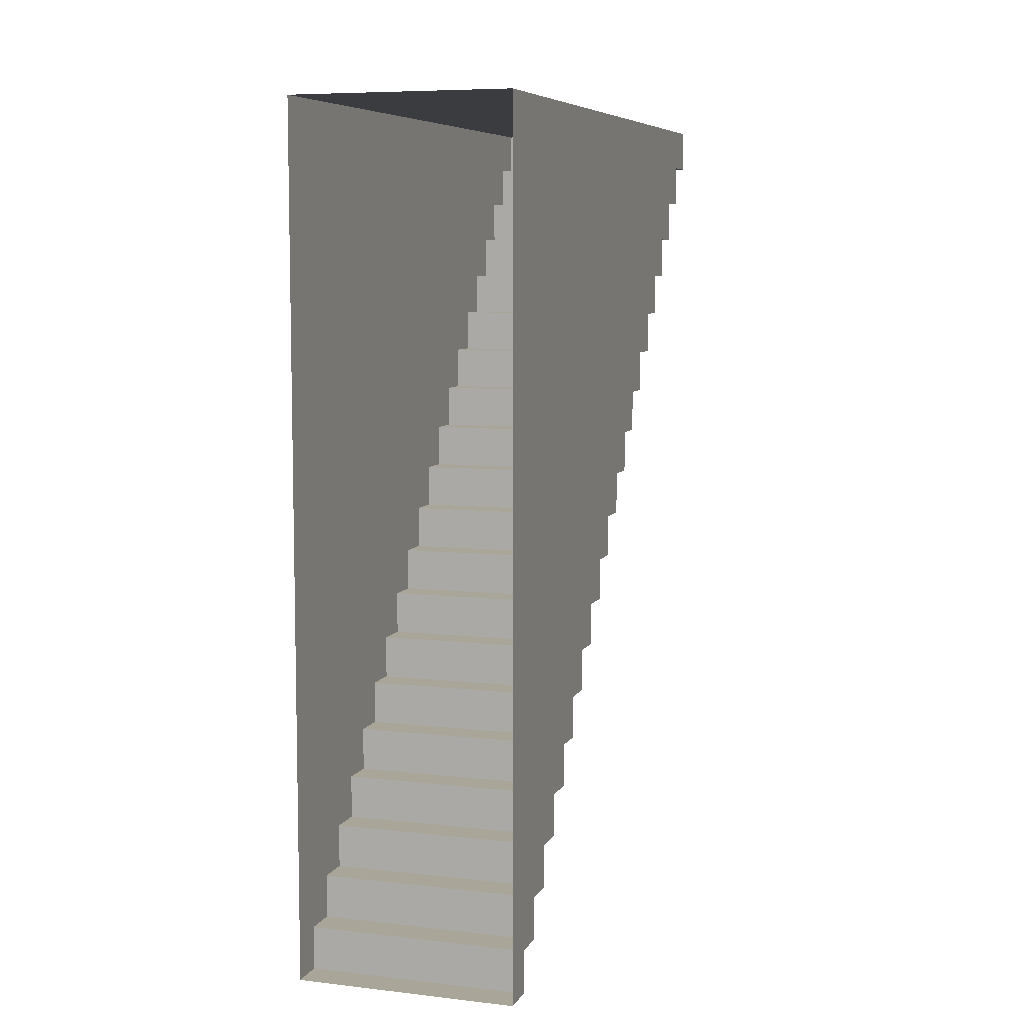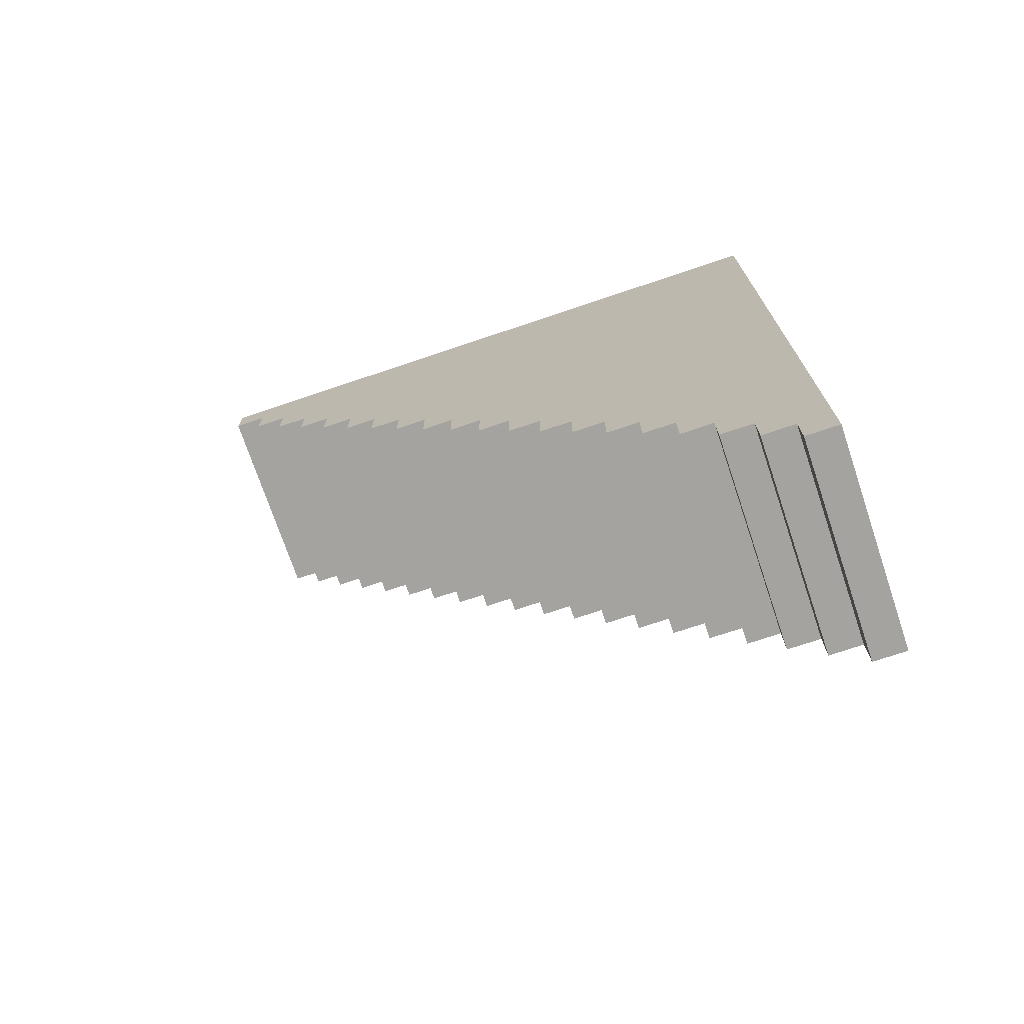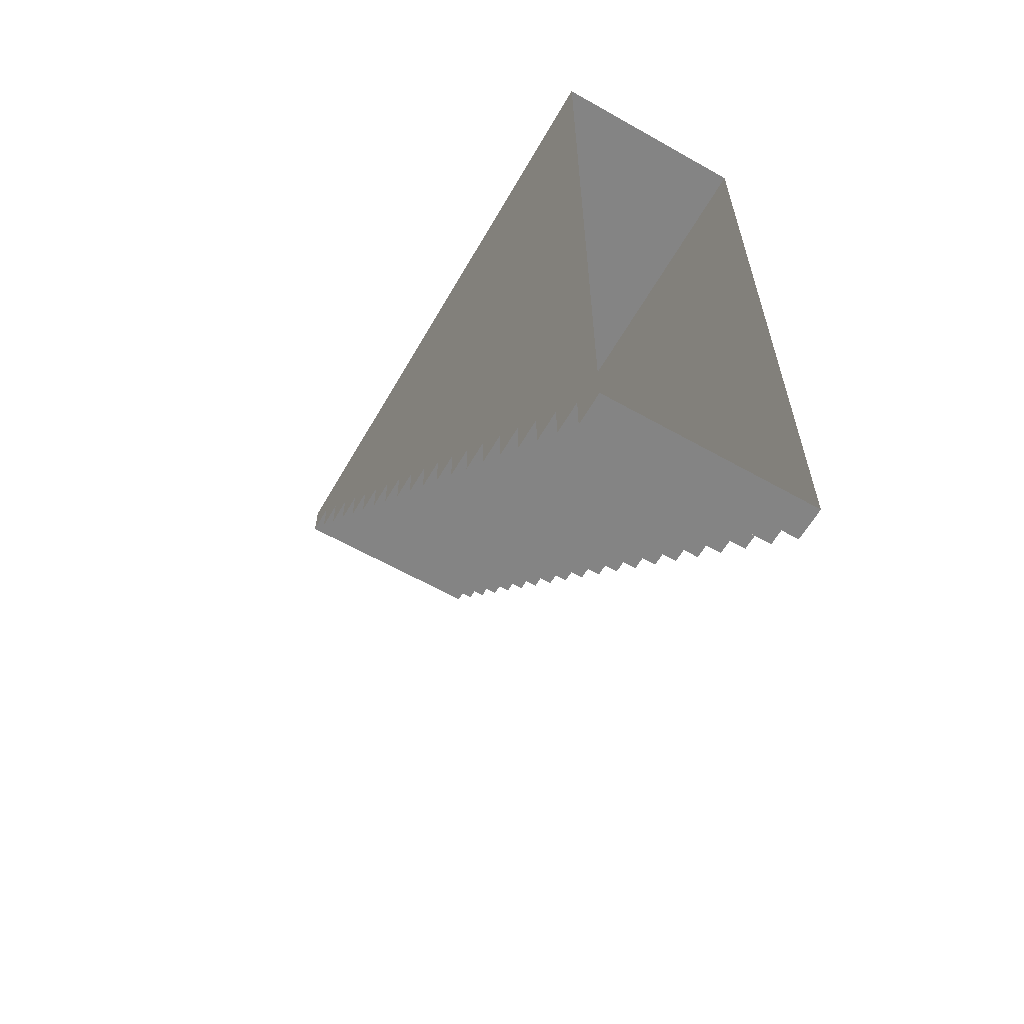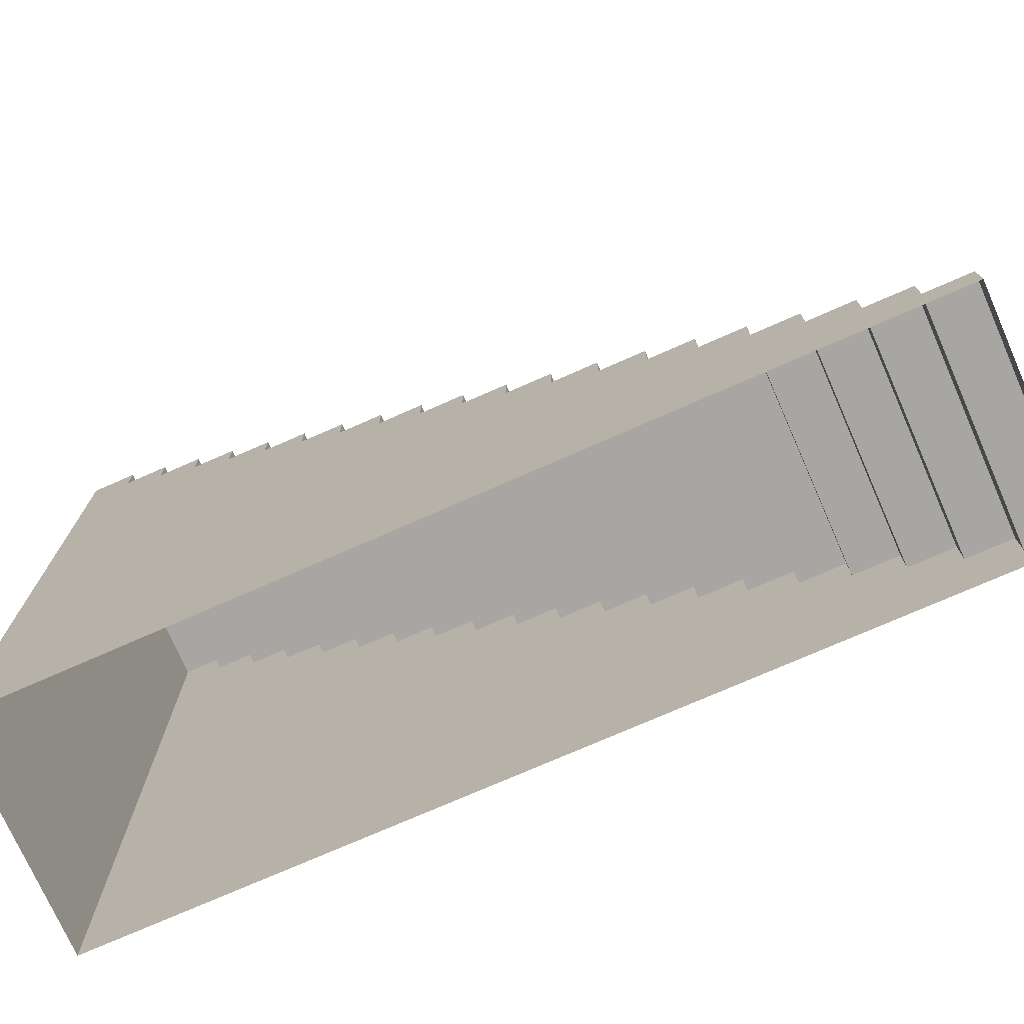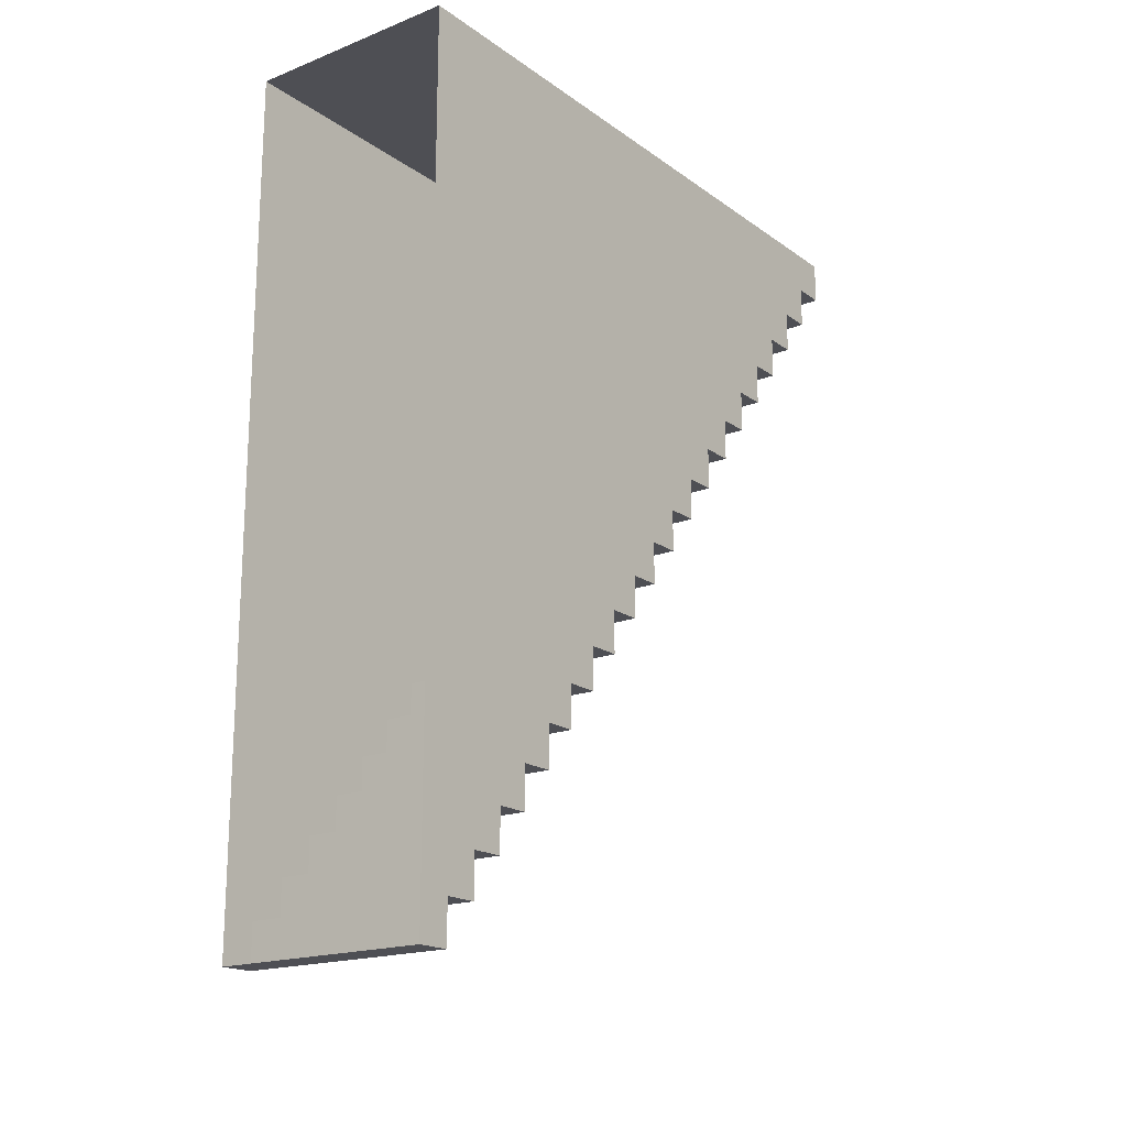
<metadata>
{"format":"obj","ext":"obj","renderer":"f3d","projection":"perspective","resolution":1024,"background":"white","views":[{"elev":7.4,"azim":18.0,"up":"+Z"},{"elev":-72.8,"azim":-71.4,"up":"+Z"},{"elev":-61.3,"azim":-29.9,"up":"+Z"},{"elev":-74.2,"azim":113.8,"up":"+Y"},{"elev":-18.3,"azim":36.9,"up":"+Z"}]}
</metadata>
<code>
o Stairs
g Stairs
v 1.39 0 -11.77
v 3.19 0 -11.77
v 1.39 0.275 -11.77
v 3.19 0.275 -11.77
v 1.39 0.275 -11.77
v 3.19 0.275 -11.77
v 1.39 0.275 -11.42
v 3.19 0.275 -11.42
v 1.39 0.275 -11.42
v 3.19 0.275 -11.42
v 1.39 0.55 -11.42
v 3.19 0.55 -11.42
v 1.39 0.55 -11.42
v 3.19 0.55 -11.42
v 1.39 0.55 -11.07
v 3.19 0.55 -11.07
v 1.39 0.55 -11.07
v 3.19 0.55 -11.07
v 1.39 0.825 -11.07
v 3.19 0.825 -11.07
v 1.39 0.825 -11.07
v 3.19 0.825 -11.07
v 1.39 0.825 -10.72
v 3.19 0.825 -10.72
v 1.39 0.825 -10.72
v 3.19 0.825 -10.72
v 1.39 1.1 -10.72
v 3.19 1.1 -10.72
v 1.39 1.1 -10.72
v 3.19 1.1 -10.72
v 1.39 1.1 -10.37
v 3.19 1.1 -10.37
v 1.39 1.1 -10.37
v 3.19 1.1 -10.37
v 1.39 1.375 -10.37
v 3.19 1.375 -10.37
v 1.39 1.375 -10.37
v 3.19 1.375 -10.37
v 1.39 1.375 -10.02
v 3.19 1.375 -10.02
v 1.39 1.375 -10.02
v 3.19 1.375 -10.02
v 1.39 1.65 -10.02
v 3.19 1.65 -10.02
v 1.39 1.65 -10.02
v 3.19 1.65 -10.02
v 1.39 1.65 -9.67
v 3.19 1.65 -9.67
v 1.39 1.65 -9.67
v 3.19 1.65 -9.67
v 1.39 1.925 -9.67
v 3.19 1.925 -9.67
v 1.39 1.925 -9.67
v 3.19 1.925 -9.67
v 1.39 1.925 -9.32
v 3.19 1.925 -9.32
v 1.39 1.925 -9.32
v 3.19 1.925 -9.32
v 1.39 2.2 -9.32
v 3.19 2.2 -9.32
v 1.39 2.2 -9.32
v 3.19 2.2 -9.32
v 1.39 2.2 -8.97
v 3.19 2.2 -8.97
v 1.39 2.2 -8.97
v 3.19 2.2 -8.97
v 1.39 2.475 -8.97
v 3.19 2.475 -8.97
v 1.39 2.475 -8.97
v 3.19 2.475 -8.97
v 1.39 2.475 -8.62
v 3.19 2.475 -8.62
v 1.39 2.475 -8.62
v 3.19 2.475 -8.62
v 1.39 2.75 -8.62
v 3.19 2.75 -8.62
v 1.39 2.75 -8.62
v 3.19 2.75 -8.62
v 1.39 2.75 -8.27
v 3.19 2.75 -8.27
v 1.39 2.75 -8.27
v 3.19 2.75 -8.27
v 1.39 3.025 -8.27
v 3.19 3.025 -8.27
v 1.39 3.025 -8.27
v 3.19 3.025 -8.27
v 1.39 3.025 -7.92
v 3.19 3.025 -7.92
v 1.39 3.025 -7.92
v 3.19 3.025 -7.92
v 1.39 3.3 -7.92
v 3.19 3.3 -7.92
v 1.39 3.3 -7.92
v 3.19 3.3 -7.92
v 1.39 3.3 -7.57
v 3.19 3.3 -7.57
v 1.39 3.3 -7.57
v 3.19 3.3 -7.57
v 1.39 3.575 -7.57
v 3.19 3.575 -7.57
v 1.39 3.575 -7.57
v 3.19 3.575 -7.57
v 1.39 3.575 -7.22
v 3.19 3.575 -7.22
v 1.39 3.575 -7.22
v 3.19 3.575 -7.22
v 1.39 3.85 -7.22
v 3.19 3.85 -7.22
v 1.39 3.85 -7.22
v 3.19 3.85 -7.22
v 1.39 3.85 -6.87
v 3.19 3.85 -6.87
v 1.39 3.85 -6.87
v 3.19 3.85 -6.87
v 1.39 4.125 -6.87
v 3.19 4.125 -6.87
v 1.39 4.125 -6.87
v 3.19 4.125 -6.87
v 1.39 4.125 -6.52
v 3.19 4.125 -6.52
v 1.39 4.125 -6.52
v 3.19 4.125 -6.52
v 1.39 4.4 -6.52
v 3.19 4.4 -6.52
v 1.39 4.4 -6.52
v 3.19 4.4 -6.52
v 1.39 4.4 -6.17
v 3.19 4.4 -6.17
v 1.39 4.4 -6.17
v 3.19 4.4 -6.17
v 1.39 4.675 -6.17
v 3.19 4.675 -6.17
v 1.39 4.675 -6.17
v 3.19 4.675 -6.17
v 1.39 4.675 -5.82
v 3.19 4.675 -5.82
v 1.39 4.675 -5.82
v 3.19 4.675 -5.82
v 1.39 4.95 -5.82
v 3.19 4.95 -5.82
v 1.39 4.95 -5.82
v 3.19 4.95 -5.82
v 1.39 4.95 -5.47
v 3.19 4.95 -5.47
v 1.39 4.95 -5.47
v 3.19 4.95 -5.47
v 1.39 5.225 -5.47
v 3.19 5.225 -5.47
v 1.39 5.225 -5.47
v 3.19 5.225 -5.47
v 1.39 5.225 -5.12
v 3.19 5.225 -5.12
v 1.39 5.225 -5.12
v 3.19 5.225 -5.12
v 1.39 5.5 -5.12
v 3.19 5.5 -5.12
v 1.39 5.5 -5.12
v 3.19 5.5 -5.12
v 1.39 5.5 -4.77
v 3.19 5.5 -4.77
v 3.19 0 -11.77
v 3.19 0 -11.42
v 3.19 0.275 -11.77
v 3.19 0.275 -11.42
v 3.19 0 -11.42
v 3.19 0 -11.07
v 3.19 0.275 -11.42
v 3.19 0.55 -11.07
v 3.19 0.275 -11.42
v 3.19 0.55 -11.42
v 3.19 0.55 -11.07
v 3.19 0 -11.07
v 3.19 0 -10.72
v 3.19 0.55 -11.07
v 3.19 0.825 -10.72
v 3.19 0.55 -11.07
v 3.19 0.825 -11.07
v 3.19 0.825 -10.72
v 3.19 0 -10.72
v 3.19 0 -10.37
v 3.19 0.825 -10.72
v 3.19 1.1 -10.37
v 3.19 0.825 -10.72
v 3.19 1.1 -10.72
v 3.19 1.1 -10.37
v 3.19 0 -10.37
v 3.19 0 -10.02
v 3.19 1.1 -10.37
v 3.19 1.375 -10.02
v 3.19 1.1 -10.37
v 3.19 1.375 -10.37
v 3.19 1.375 -10.02
v 3.19 0 -10.02
v 3.19 0 -9.67
v 3.19 1.375 -10.02
v 3.19 1.65 -9.67
v 3.19 1.375 -10.02
v 3.19 1.65 -10.02
v 3.19 1.65 -9.67
v 3.19 0 -9.67
v 3.19 0 -9.32
v 3.19 1.65 -9.67
v 3.19 1.925 -9.32
v 3.19 1.65 -9.67
v 3.19 1.925 -9.67
v 3.19 1.925 -9.32
v 3.19 0 -9.32
v 3.19 0 -8.97
v 3.19 1.925 -9.32
v 3.19 2.2 -8.97
v 3.19 1.925 -9.32
v 3.19 2.2 -9.32
v 3.19 2.2 -8.97
v 3.19 0 -8.97
v 3.19 0 -8.62
v 3.19 2.2 -8.97
v 3.19 2.475 -8.62
v 3.19 2.2 -8.97
v 3.19 2.475 -8.97
v 3.19 2.475 -8.62
v 3.19 0 -8.62
v 3.19 0 -8.27
v 3.19 2.475 -8.62
v 3.19 2.75 -8.27
v 3.19 2.475 -8.62
v 3.19 2.75 -8.62
v 3.19 2.75 -8.27
v 3.19 0 -8.27
v 3.19 0 -7.92
v 3.19 2.75 -8.27
v 3.19 3.025 -7.92
v 3.19 2.75 -8.27
v 3.19 3.025 -8.27
v 3.19 3.025 -7.92
v 3.19 0 -7.92
v 3.19 0 -7.57
v 3.19 3.025 -7.92
v 3.19 3.3 -7.57
v 3.19 3.025 -7.92
v 3.19 3.3 -7.92
v 3.19 3.3 -7.57
v 3.19 0 -7.57
v 3.19 0 -7.22
v 3.19 3.3 -7.57
v 3.19 3.575 -7.22
v 3.19 3.3 -7.57
v 3.19 3.575 -7.57
v 3.19 3.575 -7.22
v 3.19 0 -7.22
v 3.19 0 -6.87
v 3.19 3.575 -7.22
v 3.19 3.85 -6.87
v 3.19 3.575 -7.22
v 3.19 3.85 -7.22
v 3.19 3.85 -6.87
v 3.19 0 -6.87
v 3.19 0 -6.52
v 3.19 3.85 -6.87
v 3.19 4.125 -6.52
v 3.19 3.85 -6.87
v 3.19 4.125 -6.87
v 3.19 4.125 -6.52
v 3.19 0 -6.52
v 3.19 0 -6.17
v 3.19 4.125 -6.52
v 3.19 4.4 -6.17
v 3.19 4.125 -6.52
v 3.19 4.4 -6.52
v 3.19 4.4 -6.17
v 3.19 0 -6.17
v 3.19 0 -5.82
v 3.19 4.4 -6.17
v 3.19 4.675 -5.82
v 3.19 4.4 -6.17
v 3.19 4.675 -6.17
v 3.19 4.675 -5.82
v 3.19 0 -5.82
v 3.19 0 -5.47
v 3.19 4.675 -5.82
v 3.19 4.95 -5.47
v 3.19 4.675 -5.82
v 3.19 4.95 -5.82
v 3.19 4.95 -5.47
v 3.19 0 -5.47
v 3.19 0 -5.12
v 3.19 4.95 -5.47
v 3.19 5.225 -5.12
v 3.19 4.95 -5.47
v 3.19 5.225 -5.47
v 3.19 5.225 -5.12
v 3.19 0 -5.12
v 3.19 0 -4.77
v 3.19 5.225 -5.12
v 3.19 5.5 -4.77
v 3.19 5.225 -5.12
v 3.19 5.5 -5.12
v 3.19 5.5 -4.77
v 1.39 0 -11.77
v 1.39 0 -11.42
v 1.39 0.275 -11.77
v 1.39 0.275 -11.42
v 1.39 0 -11.42
v 1.39 0 -11.07
v 1.39 0.275 -11.42
v 1.39 0.55 -11.07
v 1.39 0.275 -11.42
v 1.39 0.55 -11.42
v 1.39 0.55 -11.07
v 1.39 0 -11.07
v 1.39 0 -10.72
v 1.39 0.55 -11.07
v 1.39 0.825 -10.72
v 1.39 0.55 -11.07
v 1.39 0.825 -11.07
v 1.39 0.825 -10.72
v 1.39 0 -10.72
v 1.39 0 -10.37
v 1.39 0.825 -10.72
v 1.39 1.1 -10.37
v 1.39 0.825 -10.72
v 1.39 1.1 -10.72
v 1.39 1.1 -10.37
v 1.39 0 -10.37
v 1.39 0 -10.02
v 1.39 1.1 -10.37
v 1.39 1.375 -10.02
v 1.39 1.1 -10.37
v 1.39 1.375 -10.37
v 1.39 1.375 -10.02
v 1.39 0 -10.02
v 1.39 0 -9.67
v 1.39 1.375 -10.02
v 1.39 1.65 -9.67
v 1.39 1.375 -10.02
v 1.39 1.65 -10.02
v 1.39 1.65 -9.67
v 1.39 0 -9.67
v 1.39 0 -9.32
v 1.39 1.65 -9.67
v 1.39 1.925 -9.32
v 1.39 1.65 -9.67
v 1.39 1.925 -9.67
v 1.39 1.925 -9.32
v 1.39 0 -9.32
v 1.39 0 -8.97
v 1.39 1.925 -9.32
v 1.39 2.2 -8.97
v 1.39 1.925 -9.32
v 1.39 2.2 -9.32
v 1.39 2.2 -8.97
v 1.39 0 -8.97
v 1.39 0 -8.62
v 1.39 2.2 -8.97
v 1.39 2.475 -8.62
v 1.39 2.2 -8.97
v 1.39 2.475 -8.97
v 1.39 2.475 -8.62
v 1.39 0 -8.62
v 1.39 0 -8.27
v 1.39 2.475 -8.62
v 1.39 2.75 -8.27
v 1.39 2.475 -8.62
v 1.39 2.75 -8.62
v 1.39 2.75 -8.27
v 1.39 0 -8.27
v 1.39 0 -7.92
v 1.39 2.75 -8.27
v 1.39 3.025 -7.92
v 1.39 2.75 -8.27
v 1.39 3.025 -8.27
v 1.39 3.025 -7.92
v 1.39 0 -7.92
v 1.39 0 -7.57
v 1.39 3.025 -7.92
v 1.39 3.3 -7.57
v 1.39 3.025 -7.92
v 1.39 3.3 -7.92
v 1.39 3.3 -7.57
v 1.39 0 -7.57
v 1.39 0 -7.22
v 1.39 3.3 -7.57
v 1.39 3.575 -7.22
v 1.39 3.3 -7.57
v 1.39 3.575 -7.57
v 1.39 3.575 -7.22
v 1.39 0 -7.22
v 1.39 0 -6.87
v 1.39 3.575 -7.22
v 1.39 3.85 -6.87
v 1.39 3.575 -7.22
v 1.39 3.85 -7.22
v 1.39 3.85 -6.87
v 1.39 0 -6.87
v 1.39 0 -6.52
v 1.39 3.85 -6.87
v 1.39 4.125 -6.52
v 1.39 3.85 -6.87
v 1.39 4.125 -6.87
v 1.39 4.125 -6.52
v 1.39 0 -6.52
v 1.39 0 -6.17
v 1.39 4.125 -6.52
v 1.39 4.4 -6.17
v 1.39 4.125 -6.52
v 1.39 4.4 -6.52
v 1.39 4.4 -6.17
v 1.39 0 -6.17
v 1.39 0 -5.82
v 1.39 4.4 -6.17
v 1.39 4.675 -5.82
v 1.39 4.4 -6.17
v 1.39 4.675 -6.17
v 1.39 4.675 -5.82
v 1.39 0 -5.82
v 1.39 0 -5.47
v 1.39 4.675 -5.82
v 1.39 4.95 -5.47
v 1.39 4.675 -5.82
v 1.39 4.95 -5.82
v 1.39 4.95 -5.47
v 1.39 0 -5.47
v 1.39 0 -5.12
v 1.39 4.95 -5.47
v 1.39 5.225 -5.12
v 1.39 4.95 -5.47
v 1.39 5.225 -5.47
v 1.39 5.225 -5.12
v 1.39 0 -5.12
v 1.39 0 -4.77
v 1.39 5.225 -5.12
v 1.39 5.5 -4.77
v 1.39 5.225 -5.12
v 1.39 5.5 -5.12
v 1.39 5.5 -4.77
v 3.19 0 -4.77
v 1.39 0 -4.77
v 3.19 5.5 -4.77
v 1.39 5.5 -4.77
g Stairs
f 169 170 171
f 176 177 178
f 183 184 185
f 190 191 192
f 197 198 199
f 204 205 206
f 211 212 213
f 218 219 220
f 225 226 227
f 232 233 234
f 239 240 241
f 246 247 248
f 253 254 255
f 260 261 262
f 267 268 269
f 274 275 276
f 281 282 283
f 288 289 290
f 295 296 297
f 308 307 306
f 315 314 313
f 322 321 320
f 329 328 327
f 336 335 334
f 343 342 341
f 350 349 348
f 357 356 355
f 364 363 362
f 371 370 369
f 378 377 376
f 385 384 383
f 392 391 390
f 399 398 397
f 406 405 404
f 413 412 411
f 420 419 418
f 427 426 425
f 434 433 432
f 4 2 1
f 1 3 4
f 8 6 5
f 5 7 8
f 12 10 9
f 9 11 12
f 16 14 13
f 13 15 16
f 20 18 17
f 17 19 20
f 24 22 21
f 21 23 24
f 28 26 25
f 25 27 28
f 32 30 29
f 29 31 32
f 36 34 33
f 33 35 36
f 40 38 37
f 37 39 40
f 44 42 41
f 41 43 44
f 48 46 45
f 45 47 48
f 52 50 49
f 49 51 52
f 56 54 53
f 53 55 56
f 60 58 57
f 57 59 60
f 64 62 61
f 61 63 64
f 68 66 65
f 65 67 68
f 72 70 69
f 69 71 72
f 76 74 73
f 73 75 76
f 80 78 77
f 77 79 80
f 84 82 81
f 81 83 84
f 88 86 85
f 85 87 88
f 92 90 89
f 89 91 92
f 96 94 93
f 93 95 96
f 100 98 97
f 97 99 100
f 104 102 101
f 101 103 104
f 108 106 105
f 105 107 108
f 112 110 109
f 109 111 112
f 116 114 113
f 113 115 116
f 120 118 117
f 117 119 120
f 124 122 121
f 121 123 124
f 128 126 125
f 125 127 128
f 132 130 129
f 129 131 132
f 136 134 133
f 133 135 136
f 140 138 137
f 137 139 140
f 144 142 141
f 141 143 144
f 148 146 145
f 145 147 148
f 152 150 149
f 149 151 152
f 156 154 153
f 153 155 156
f 160 158 157
f 157 159 160
f 164 162 161
f 161 163 164
f 168 166 165
f 165 167 168
f 175 173 172
f 172 174 175
f 182 180 179
f 179 181 182
f 189 187 186
f 186 188 189
f 196 194 193
f 193 195 196
f 203 201 200
f 200 202 203
f 210 208 207
f 207 209 210
f 217 215 214
f 214 216 217
f 224 222 221
f 221 223 224
f 231 229 228
f 228 230 231
f 238 236 235
f 235 237 238
f 245 243 242
f 242 244 245
f 252 250 249
f 249 251 252
f 259 257 256
f 256 258 259
f 266 264 263
f 263 265 266
f 273 271 270
f 270 272 273
f 280 278 277
f 277 279 280
f 287 285 284
f 284 286 287
f 294 292 291
f 291 293 294
f 300 298 299
f 299 301 300
f 304 302 303
f 303 305 304
f 311 309 310
f 310 312 311
f 318 316 317
f 317 319 318
f 325 323 324
f 324 326 325
f 332 330 331
f 331 333 332
f 339 337 338
f 338 340 339
f 346 344 345
f 345 347 346
f 353 351 352
f 352 354 353
f 360 358 359
f 359 361 360
f 367 365 366
f 366 368 367
f 374 372 373
f 373 375 374
f 381 379 380
f 380 382 381
f 388 386 387
f 387 389 388
f 395 393 394
f 394 396 395
f 402 400 401
f 401 403 402
f 409 407 408
f 408 410 409
f 416 414 415
f 415 417 416
f 423 421 422
f 422 424 423
f 430 428 429
f 429 431 430
f 438 436 435
f 435 437 438

</code>
